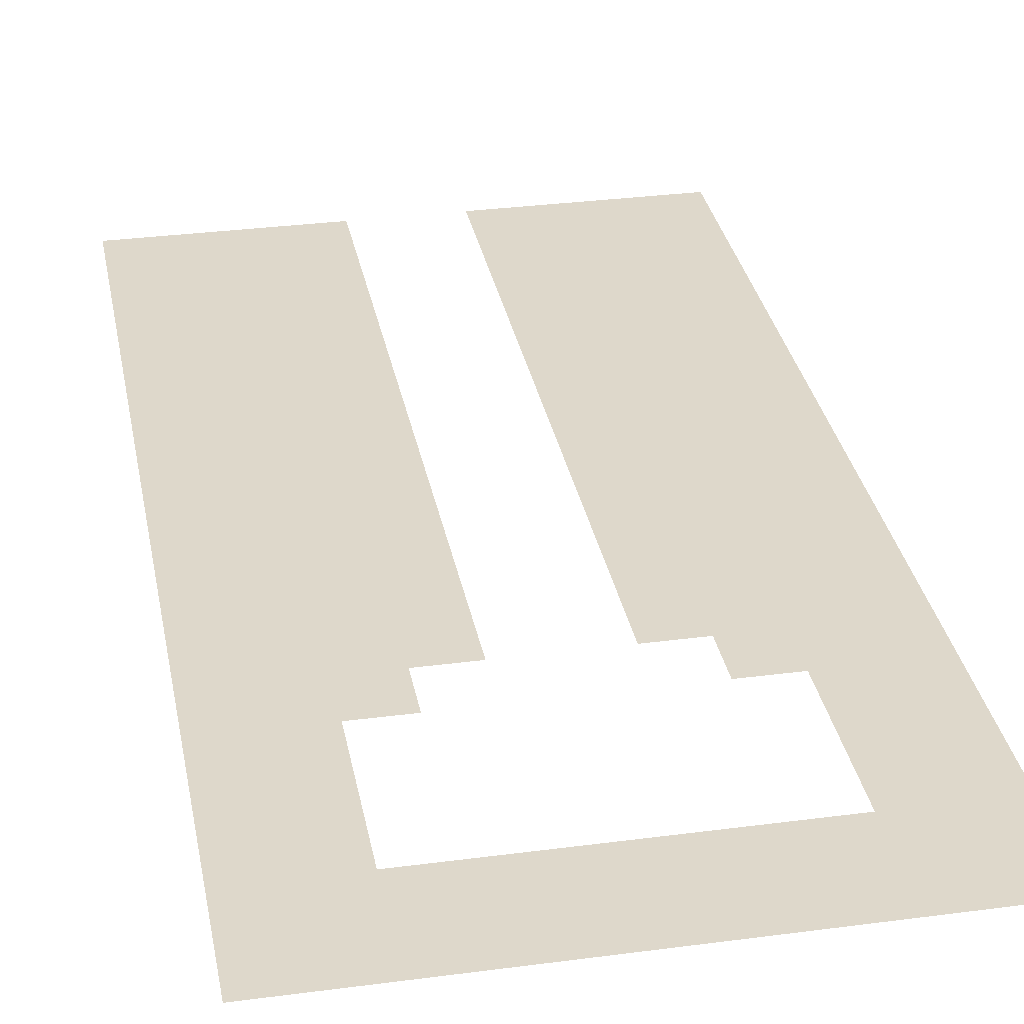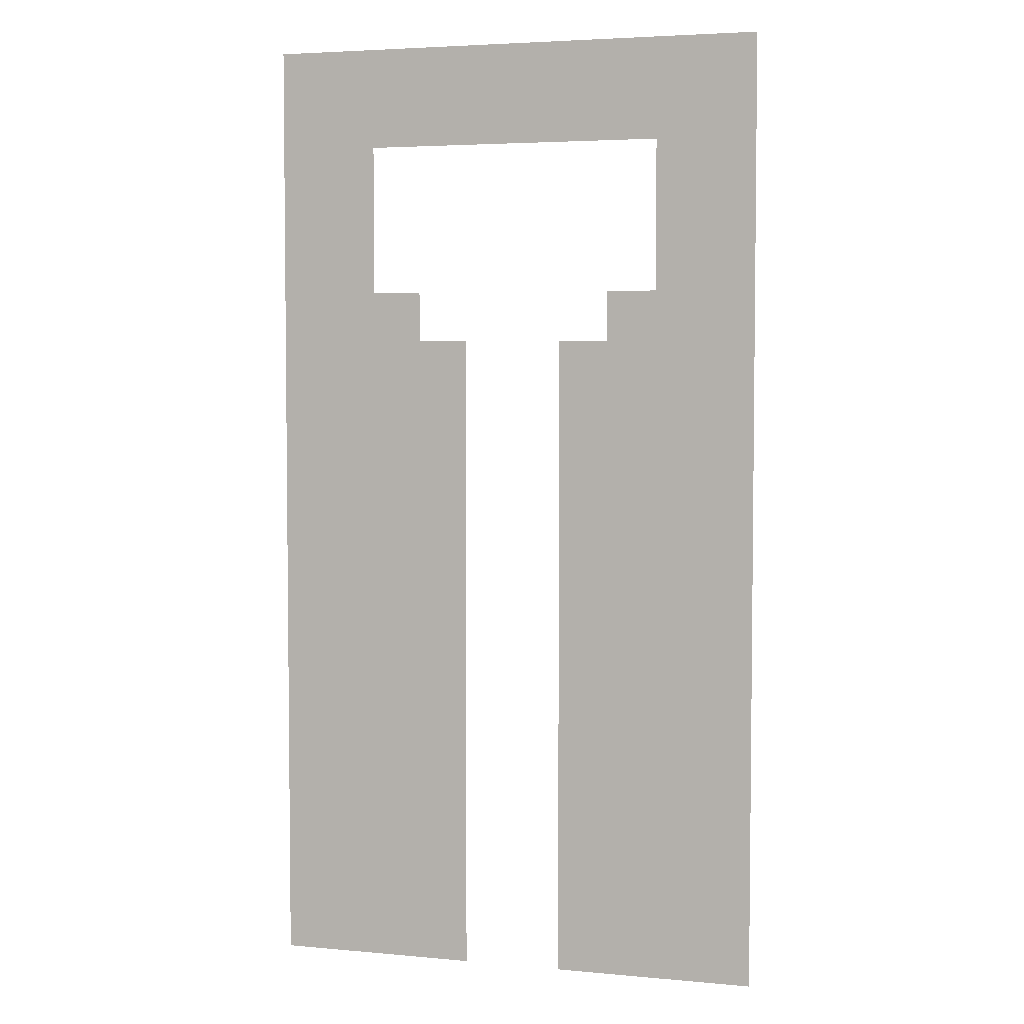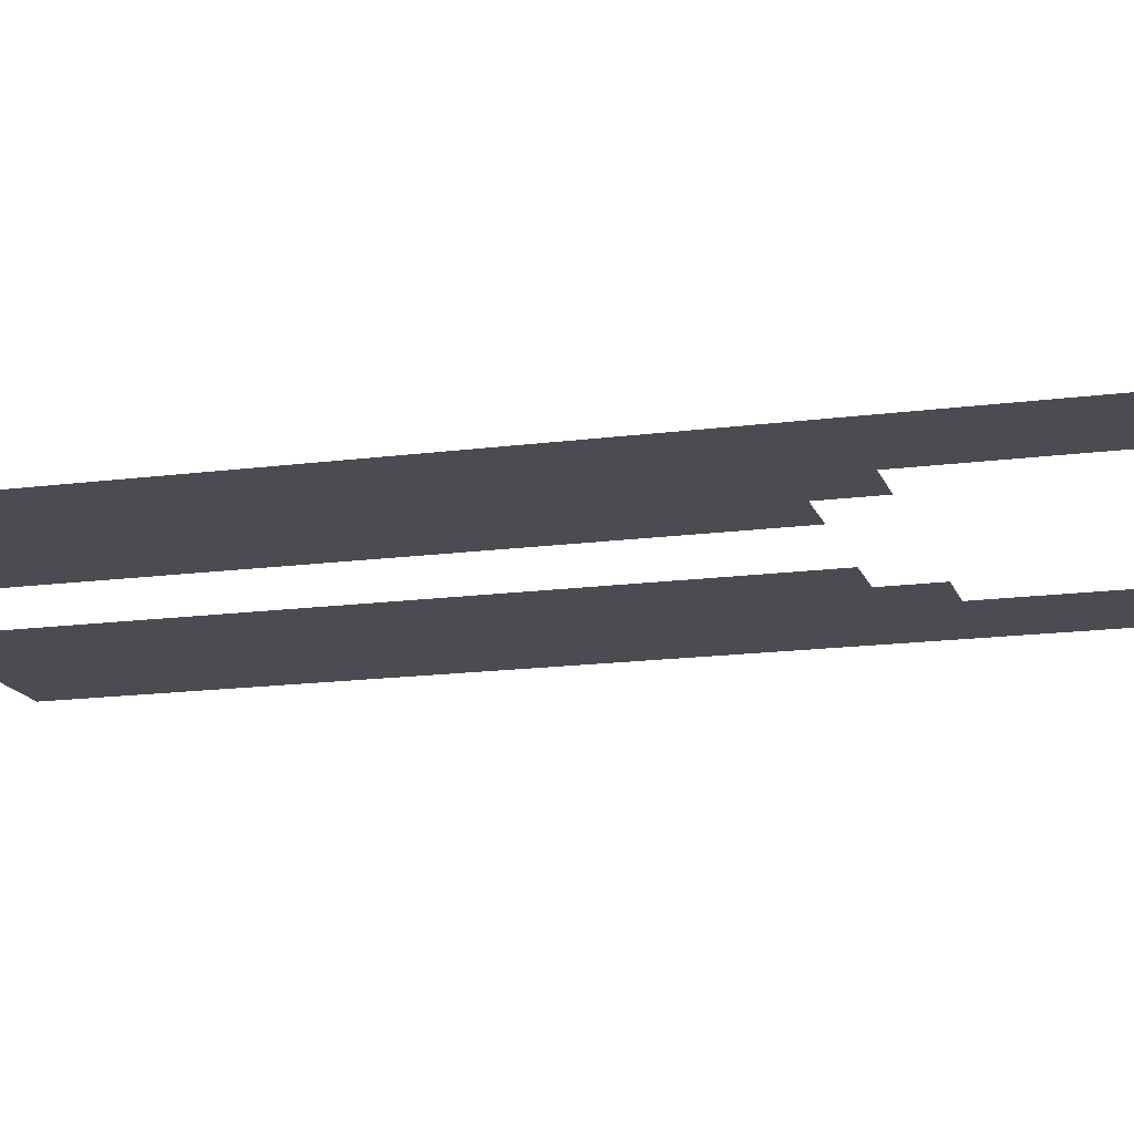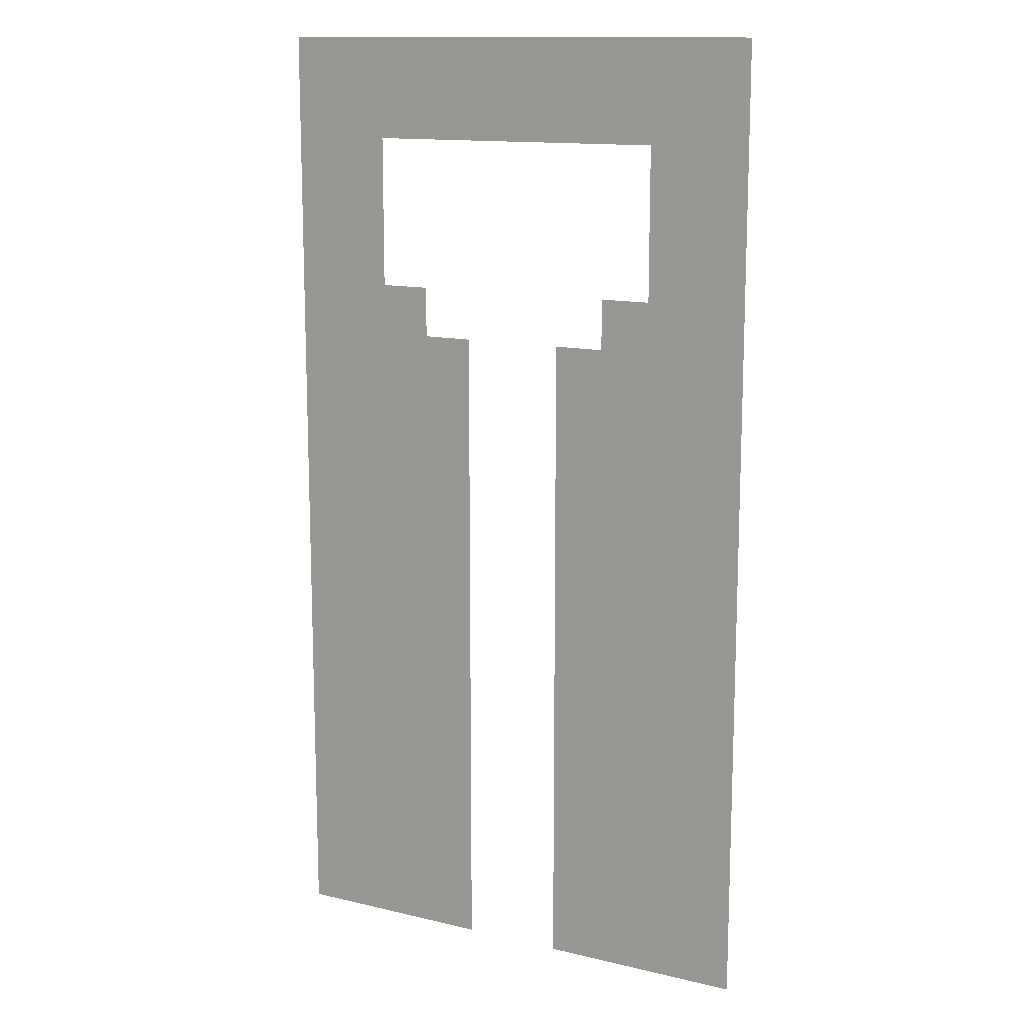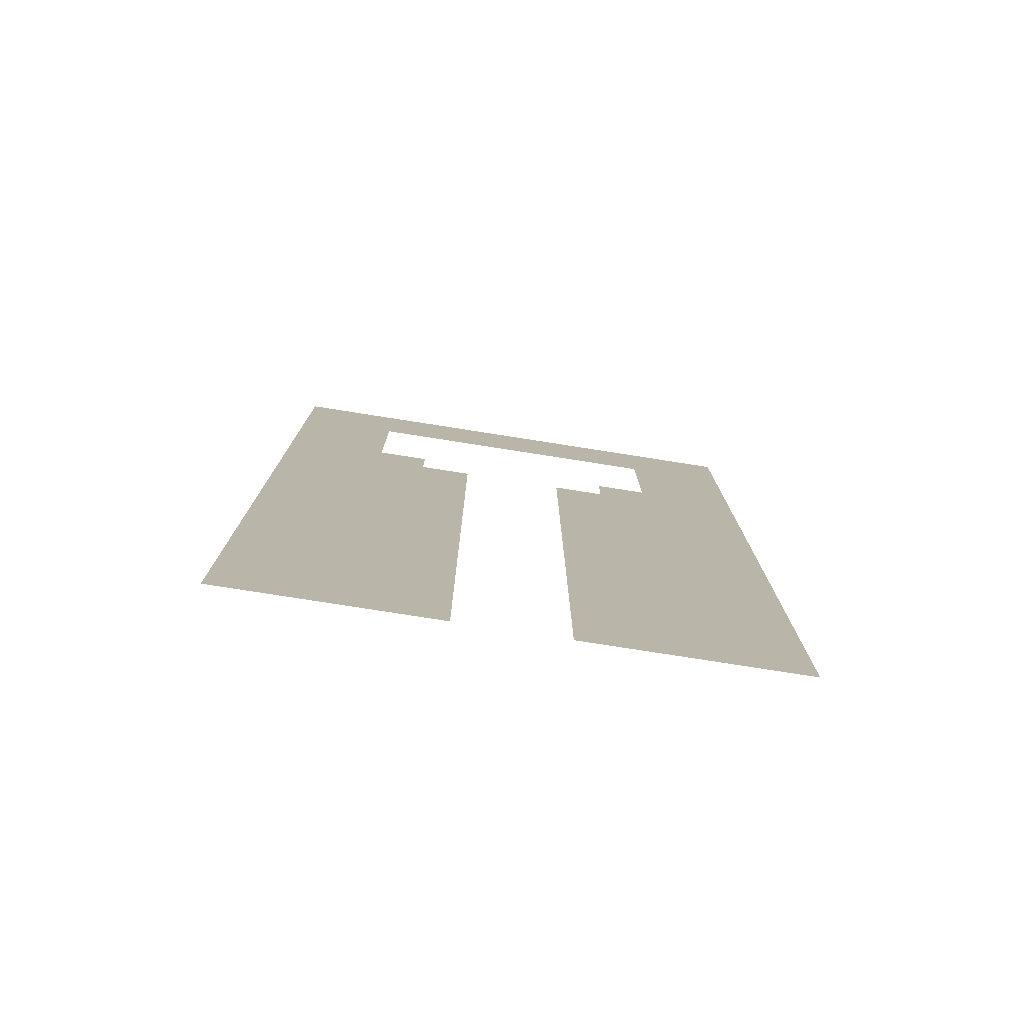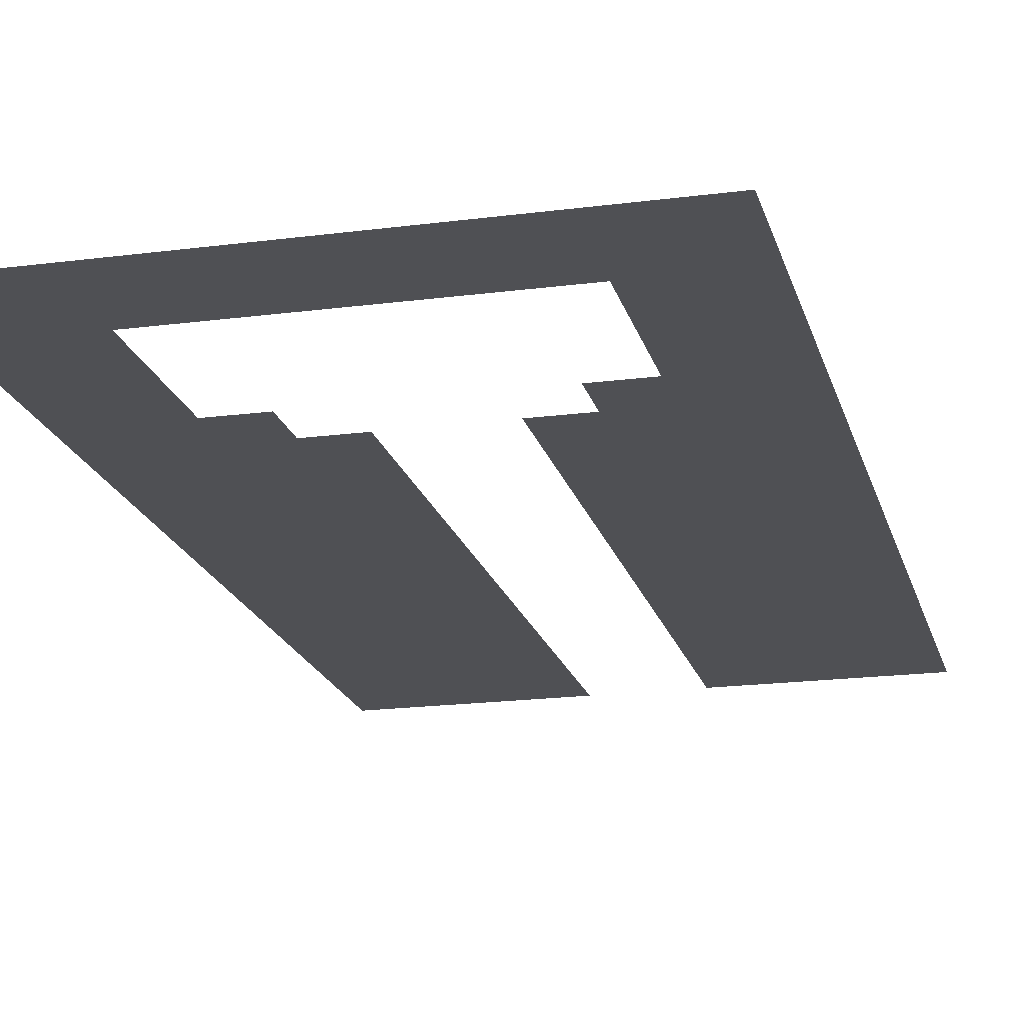
<metadata>
{"format":"obj","ext":"obj","renderer":"f3d","projection":"perspective","resolution":1024,"background":"white","views":[{"elev":31.6,"azim":169.4,"up":"+Z"},{"elev":4.2,"azim":16.9,"up":"+Y"},{"elev":-15.5,"azim":105.8,"up":"+Z"},{"elev":13.3,"azim":28.3,"up":"+Y"},{"elev":-78.5,"azim":-8.9,"up":"+Y"},{"elev":-19.1,"azim":-166.1,"up":"+Z"}]}
</metadata>
<code>
v 0 -1 0
v -1 -1 0
v -1 0 0
v 0 0 0
v -1 -1 0
v -2 -1 0
v -2 0 0
v -1 0 0
v -2 -1 0
v -3 -1 0
v -3 0 0
v -2 0 0
v -3 -1 0
v -4 -1 0
v -4 0 0
v -3 0 0
v -4 -1 0
v -5 -1 0
v -5 0 0
v -4 0 0
v -5 -1 0
v -6 -1 0
v -6 0 0
v -5 0 0
v -6 -1 0
v -7 -1 0
v -7 0 0
v -6 0 0
v -7 -1 0
v -8 -1 0
v -8 0 0
v -7 0 0
v -8 -1 0
v -9 -1 0
v -9 0 0
v -8 0 0
v -9 -1 0
v -10 -1 0
v -10 0 0
v -9 0 0
v 0 -2 0
v -1 -2 0
v -1 -1 0
v 0 -1 0
v -1 -2 0
v -2 -2 0
v -2 -1 0
v -1 -1 0
v -2 -2 0
v -3 -2 0
v -3 -1 0
v -2 -1 0
v -3 -2 0
v -4 -2 0
v -4 -1 0
v -3 -1 0
v -4 -2 0
v -5 -2 0
v -5 -1 0
v -4 -1 0
v -5 -2 0
v -6 -2 0
v -6 -1 0
v -5 -1 0
v -6 -2 0
v -7 -2 0
v -7 -1 0
v -6 -1 0
v -7 -2 0
v -8 -2 0
v -8 -1 0
v -7 -1 0
v -8 -2 0
v -9 -2 0
v -9 -1 0
v -8 -1 0
v -9 -2 0
v -10 -2 0
v -10 -1 0
v -9 -1 0
v 0 -3 0
v -1 -3 0
v -1 -2 0
v 0 -2 0
v -1 -3 0
v -2 -3 0
v -2 -2 0
v -1 -2 0
v -8 -3 0
v -9 -3 0
v -9 -2 0
v -8 -2 0
v -9 -3 0
v -10 -3 0
v -10 -2 0
v -9 -2 0
v 0 -4 0
v -1 -4 0
v -1 -3 0
v 0 -3 0
v -1 -4 0
v -2 -4 0
v -2 -3 0
v -1 -3 0
v -8 -4 0
v -9 -4 0
v -9 -3 0
v -8 -3 0
v -9 -4 0
v -10 -4 0
v -10 -3 0
v -9 -3 0
v 0 -5 0
v -1 -5 0
v -1 -4 0
v 0 -4 0
v -1 -5 0
v -2 -5 0
v -2 -4 0
v -1 -4 0
v -8 -5 0
v -9 -5 0
v -9 -4 0
v -8 -4 0
v -9 -5 0
v -10 -5 0
v -10 -4 0
v -9 -4 0
v 0 -6 0
v -1 -6 0
v -1 -5 0
v 0 -5 0
v -1 -6 0
v -2 -6 0
v -2 -5 0
v -1 -5 0
v -2 -6 0
v -3 -6 0
v -3 -5 0
v -2 -5 0
v -7 -6 0
v -8 -6 0
v -8 -5 0
v -7 -5 0
v -8 -6 0
v -9 -6 0
v -9 -5 0
v -8 -5 0
v -9 -6 0
v -10 -6 0
v -10 -5 0
v -9 -5 0
v 0 -7 0
v -1 -7 0
v -1 -6 0
v 0 -6 0
v -1 -7 0
v -2 -7 0
v -2 -6 0
v -1 -6 0
v -2 -7 0
v -3 -7 0
v -3 -6 0
v -2 -6 0
v -3 -7 0
v -4 -7 0
v -4 -6 0
v -3 -6 0
v -6 -7 0
v -7 -7 0
v -7 -6 0
v -6 -6 0
v -7 -7 0
v -8 -7 0
v -8 -6 0
v -7 -6 0
v -8 -7 0
v -9 -7 0
v -9 -6 0
v -8 -6 0
v -9 -7 0
v -10 -7 0
v -10 -6 0
v -9 -6 0
v 0 -8 0
v -1 -8 0
v -1 -7 0
v 0 -7 0
v -1 -8 0
v -2 -8 0
v -2 -7 0
v -1 -7 0
v -2 -8 0
v -3 -8 0
v -3 -7 0
v -2 -7 0
v -3 -8 0
v -4 -8 0
v -4 -7 0
v -3 -7 0
v -6 -8 0
v -7 -8 0
v -7 -7 0
v -6 -7 0
v -7 -8 0
v -8 -8 0
v -8 -7 0
v -7 -7 0
v -8 -8 0
v -9 -8 0
v -9 -7 0
v -8 -7 0
v -9 -8 0
v -10 -8 0
v -10 -7 0
v -9 -7 0
v 0 -9 0
v -1 -9 0
v -1 -8 0
v 0 -8 0
v -1 -9 0
v -2 -9 0
v -2 -8 0
v -1 -8 0
v -2 -9 0
v -3 -9 0
v -3 -8 0
v -2 -8 0
v -3 -9 0
v -4 -9 0
v -4 -8 0
v -3 -8 0
v -6 -9 0
v -7 -9 0
v -7 -8 0
v -6 -8 0
v -7 -9 0
v -8 -9 0
v -8 -8 0
v -7 -8 0
v -8 -9 0
v -9 -9 0
v -9 -8 0
v -8 -8 0
v -9 -9 0
v -10 -9 0
v -10 -8 0
v -9 -8 0
v 0 -10 0
v -1 -10 0
v -1 -9 0
v 0 -9 0
v -1 -10 0
v -2 -10 0
v -2 -9 0
v -1 -9 0
v -2 -10 0
v -3 -10 0
v -3 -9 0
v -2 -9 0
v -3 -10 0
v -4 -10 0
v -4 -9 0
v -3 -9 0
v -6 -10 0
v -7 -10 0
v -7 -9 0
v -6 -9 0
v -7 -10 0
v -8 -10 0
v -8 -9 0
v -7 -9 0
v -8 -10 0
v -9 -10 0
v -9 -9 0
v -8 -9 0
v -9 -10 0
v -10 -10 0
v -10 -9 0
v -9 -9 0
v 0 -11 0
v -1 -11 0
v -1 -10 0
v 0 -10 0
v -1 -11 0
v -2 -11 0
v -2 -10 0
v -1 -10 0
v -2 -11 0
v -3 -11 0
v -3 -10 0
v -2 -10 0
v -3 -11 0
v -4 -11 0
v -4 -10 0
v -3 -10 0
v -6 -11 0
v -7 -11 0
v -7 -10 0
v -6 -10 0
v -7 -11 0
v -8 -11 0
v -8 -10 0
v -7 -10 0
v -8 -11 0
v -9 -11 0
v -9 -10 0
v -8 -10 0
v -9 -11 0
v -10 -11 0
v -10 -10 0
v -9 -10 0
v 0 -12 0
v -1 -12 0
v -1 -11 0
v 0 -11 0
v -1 -12 0
v -2 -12 0
v -2 -11 0
v -1 -11 0
v -2 -12 0
v -3 -12 0
v -3 -11 0
v -2 -11 0
v -3 -12 0
v -4 -12 0
v -4 -11 0
v -3 -11 0
v -6 -12 0
v -7 -12 0
v -7 -11 0
v -6 -11 0
v -7 -12 0
v -8 -12 0
v -8 -11 0
v -7 -11 0
v -8 -12 0
v -9 -12 0
v -9 -11 0
v -8 -11 0
v -9 -12 0
v -10 -12 0
v -10 -11 0
v -9 -11 0
v 0 -13 0
v -1 -13 0
v -1 -12 0
v 0 -12 0
v -1 -13 0
v -2 -13 0
v -2 -12 0
v -1 -12 0
v -2 -13 0
v -3 -13 0
v -3 -12 0
v -2 -12 0
v -3 -13 0
v -4 -13 0
v -4 -12 0
v -3 -12 0
v -6 -13 0
v -7 -13 0
v -7 -12 0
v -6 -12 0
v -7 -13 0
v -8 -13 0
v -8 -12 0
v -7 -12 0
v -8 -13 0
v -9 -13 0
v -9 -12 0
v -8 -12 0
v -9 -13 0
v -10 -13 0
v -10 -12 0
v -9 -12 0
v 0 -14 0
v -1 -14 0
v -1 -13 0
v 0 -13 0
v -1 -14 0
v -2 -14 0
v -2 -13 0
v -1 -13 0
v -2 -14 0
v -3 -14 0
v -3 -13 0
v -2 -13 0
v -3 -14 0
v -4 -14 0
v -4 -13 0
v -3 -13 0
v -6 -14 0
v -7 -14 0
v -7 -13 0
v -6 -13 0
v -7 -14 0
v -8 -14 0
v -8 -13 0
v -7 -13 0
v -8 -14 0
v -9 -14 0
v -9 -13 0
v -8 -13 0
v -9 -14 0
v -10 -14 0
v -10 -13 0
v -9 -13 0
v 0 -15 0
v -1 -15 0
v -1 -14 0
v 0 -14 0
v -1 -15 0
v -2 -15 0
v -2 -14 0
v -1 -14 0
v -2 -15 0
v -3 -15 0
v -3 -14 0
v -2 -14 0
v -3 -15 0
v -4 -15 0
v -4 -14 0
v -3 -14 0
v -6 -15 0
v -7 -15 0
v -7 -14 0
v -6 -14 0
v -7 -15 0
v -8 -15 0
v -8 -14 0
v -7 -14 0
v -8 -15 0
v -9 -15 0
v -9 -14 0
v -8 -14 0
v -9 -15 0
v -10 -15 0
v -10 -14 0
v -9 -14 0
v 0 -16 0
v -1 -16 0
v -1 -15 0
v 0 -15 0
v -1 -16 0
v -2 -16 0
v -2 -15 0
v -1 -15 0
v -2 -16 0
v -3 -16 0
v -3 -15 0
v -2 -15 0
v -3 -16 0
v -4 -16 0
v -4 -15 0
v -3 -15 0
v -6 -16 0
v -7 -16 0
v -7 -15 0
v -6 -15 0
v -7 -16 0
v -8 -16 0
v -8 -15 0
v -7 -15 0
v -8 -16 0
v -9 -16 0
v -9 -15 0
v -8 -15 0
v -9 -16 0
v -10 -16 0
v -10 -15 0
v -9 -15 0
v 0 -17 0
v -1 -17 0
v -1 -16 0
v 0 -16 0
v -1 -17 0
v -2 -17 0
v -2 -16 0
v -1 -16 0
v -2 -17 0
v -3 -17 0
v -3 -16 0
v -2 -16 0
v -3 -17 0
v -4 -17 0
v -4 -16 0
v -3 -16 0
v -6 -17 0
v -7 -17 0
v -7 -16 0
v -6 -16 0
v -7 -17 0
v -8 -17 0
v -8 -16 0
v -7 -16 0
v -8 -17 0
v -9 -17 0
v -9 -16 0
v -8 -16 0
v -9 -17 0
v -10 -17 0
v -10 -16 0
v -9 -16 0
v 0 -18 0
v -1 -18 0
v -1 -17 0
v 0 -17 0
v -1 -18 0
v -2 -18 0
v -2 -17 0
v -1 -17 0
v -2 -18 0
v -3 -18 0
v -3 -17 0
v -2 -17 0
v -3 -18 0
v -4 -18 0
v -4 -17 0
v -3 -17 0
v -6 -18 0
v -7 -18 0
v -7 -17 0
v -6 -17 0
v -7 -18 0
v -8 -18 0
v -8 -17 0
v -7 -17 0
v -8 -18 0
v -9 -18 0
v -9 -17 0
v -8 -17 0
v -9 -18 0
v -10 -18 0
v -10 -17 0
v -9 -17 0
v 0 -19 0
v -1 -19 0
v -1 -18 0
v 0 -18 0
v -1 -19 0
v -2 -19 0
v -2 -18 0
v -1 -18 0
v -2 -19 0
v -3 -19 0
v -3 -18 0
v -2 -18 0
v -3 -19 0
v -4 -19 0
v -4 -18 0
v -3 -18 0
v -6 -19 0
v -7 -19 0
v -7 -18 0
v -6 -18 0
v -7 -19 0
v -8 -19 0
v -8 -18 0
v -7 -18 0
v -8 -19 0
v -9 -19 0
v -9 -18 0
v -8 -18 0
v -9 -19 0
v -10 -19 0
v -10 -18 0
v -9 -18 0
g Bibliothek-hinterzimmer_mesh_0001
f 1 2 3 4
f 5 6 7 8
f 9 10 11 12
f 13 14 15 16
f 17 18 19 20
f 21 22 23 24
f 25 26 27 28
f 29 30 31 32
f 33 34 35 36
f 37 38 39 40
f 41 42 43 44
f 45 46 47 48
f 49 50 51 52
f 53 54 55 56
f 57 58 59 60
f 61 62 63 64
f 65 66 67 68
f 69 70 71 72
f 73 74 75 76
f 77 78 79 80
f 81 82 83 84
f 85 86 87 88
f 89 90 91 92
f 93 94 95 96
f 97 98 99 100
f 101 102 103 104
f 105 106 107 108
f 109 110 111 112
f 113 114 115 116
f 117 118 119 120
f 121 122 123 124
f 125 126 127 128
f 129 130 131 132
f 133 134 135 136
f 137 138 139 140
f 141 142 143 144
f 145 146 147 148
f 149 150 151 152
f 153 154 155 156
f 157 158 159 160
f 161 162 163 164
f 165 166 167 168
f 169 170 171 172
f 173 174 175 176
f 177 178 179 180
f 181 182 183 184
f 185 186 187 188
f 189 190 191 192
f 193 194 195 196
f 197 198 199 200
f 201 202 203 204
f 205 206 207 208
f 209 210 211 212
f 213 214 215 216
f 217 218 219 220
f 221 222 223 224
f 225 226 227 228
f 229 230 231 232
f 233 234 235 236
f 237 238 239 240
f 241 242 243 244
f 245 246 247 248
f 249 250 251 252
f 253 254 255 256
f 257 258 259 260
f 261 262 263 264
f 265 266 267 268
f 269 270 271 272
f 273 274 275 276
f 277 278 279 280
f 281 282 283 284
f 285 286 287 288
f 289 290 291 292
f 293 294 295 296
f 297 298 299 300
f 301 302 303 304
f 305 306 307 308
f 309 310 311 312
f 313 314 315 316
f 317 318 319 320
f 321 322 323 324
f 325 326 327 328
f 329 330 331 332
f 333 334 335 336
f 337 338 339 340
f 341 342 343 344
f 345 346 347 348
f 349 350 351 352
f 353 354 355 356
f 357 358 359 360
f 361 362 363 364
f 365 366 367 368
f 369 370 371 372
f 373 374 375 376
f 377 378 379 380
f 381 382 383 384
f 385 386 387 388
f 389 390 391 392
f 393 394 395 396
f 397 398 399 400
f 401 402 403 404
f 405 406 407 408
f 409 410 411 412
f 413 414 415 416
f 417 418 419 420
f 421 422 423 424
f 425 426 427 428
f 429 430 431 432
f 433 434 435 436
f 437 438 439 440
f 441 442 443 444
f 445 446 447 448
f 449 450 451 452
f 453 454 455 456
f 457 458 459 460
f 461 462 463 464
f 465 466 467 468
f 469 470 471 472
f 473 474 475 476
f 477 478 479 480
f 481 482 483 484
f 485 486 487 488
f 489 490 491 492
f 493 494 495 496
f 497 498 499 500
f 501 502 503 504
f 505 506 507 508
f 509 510 511 512
f 513 514 515 516
f 517 518 519 520
f 521 522 523 524
f 525 526 527 528
f 529 530 531 532
f 533 534 535 536
f 537 538 539 540
f 541 542 543 544
f 545 546 547 548
f 549 550 551 552
f 553 554 555 556
f 557 558 559 560
f 561 562 563 564
f 565 566 567 568

</code>
